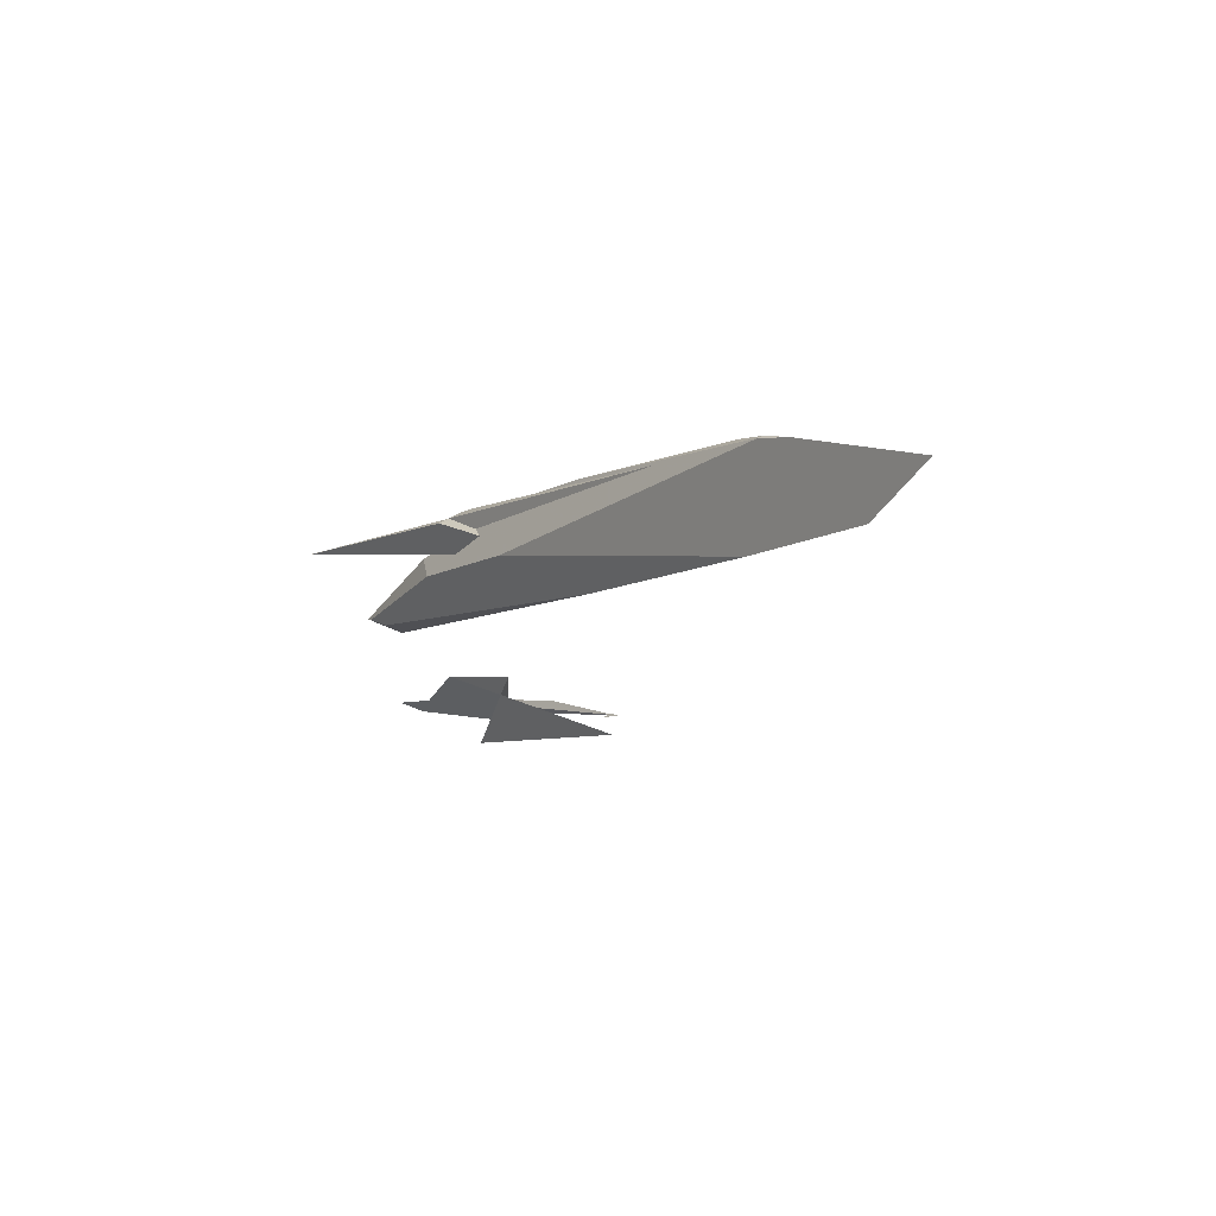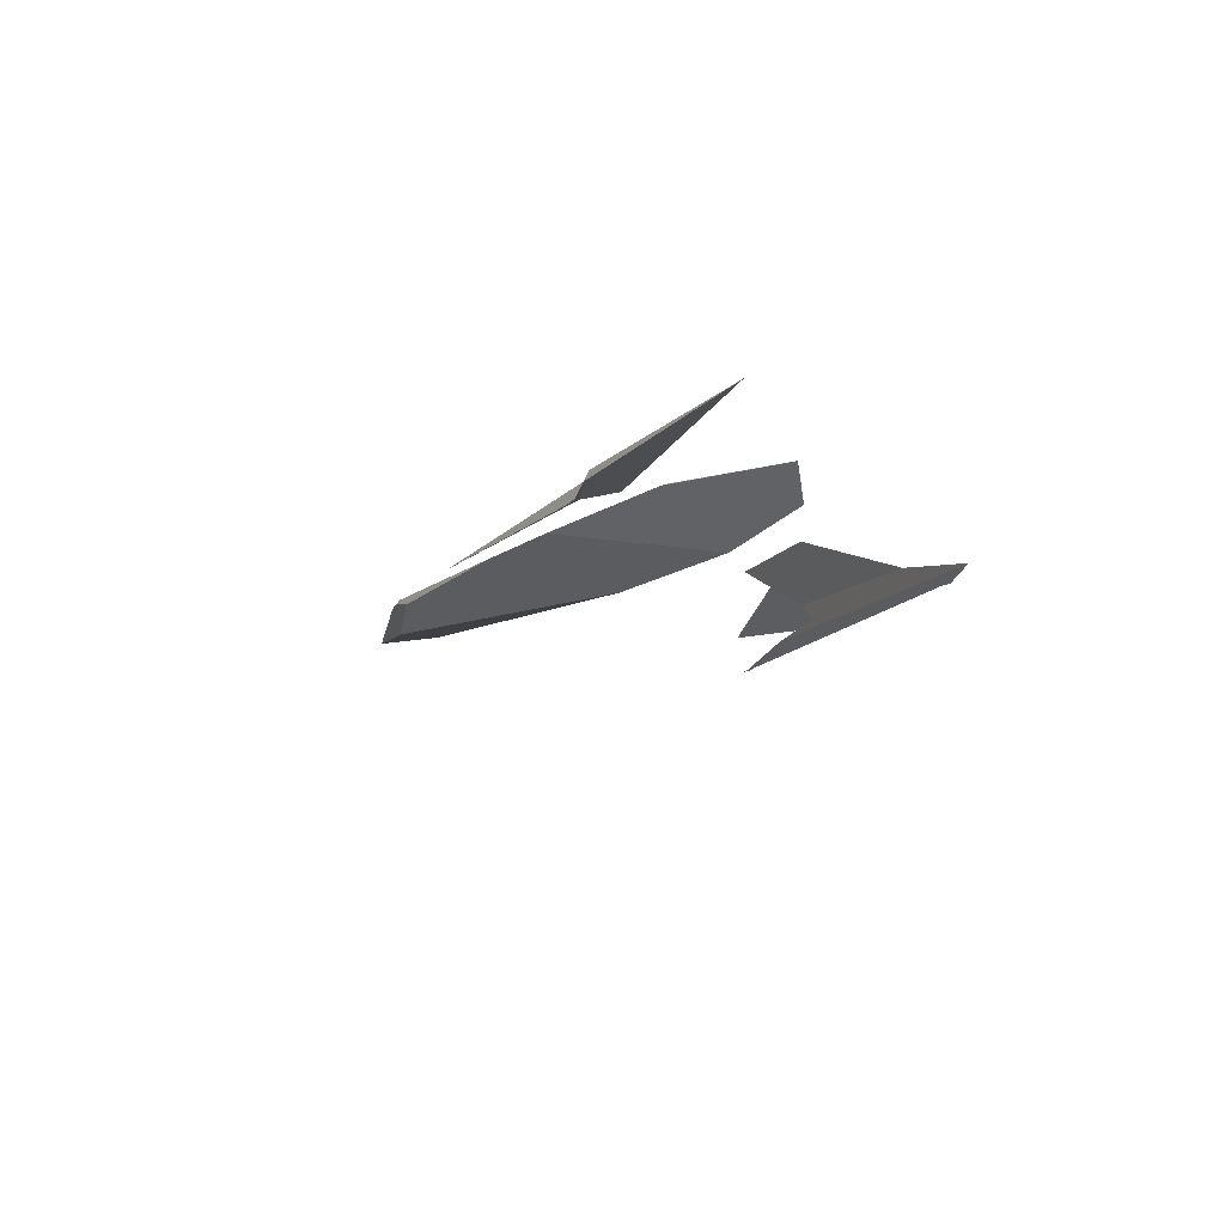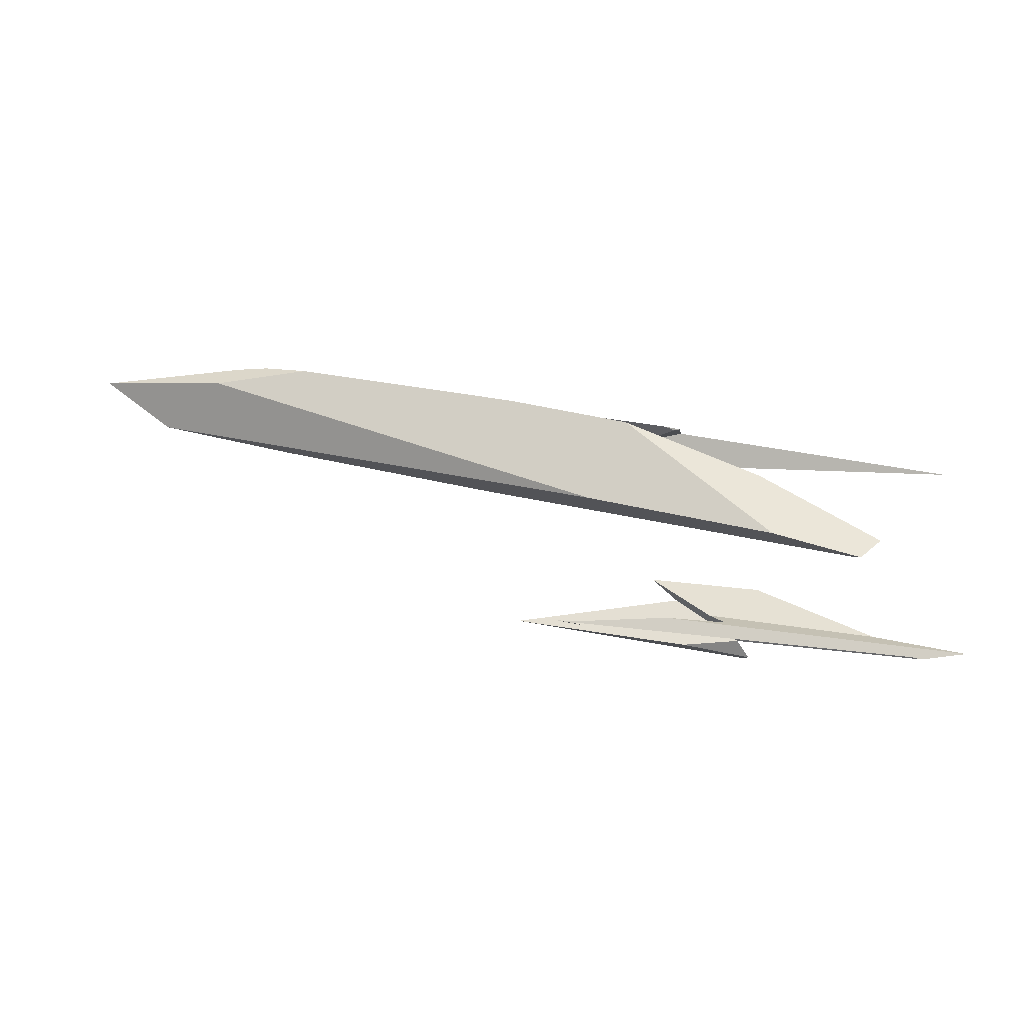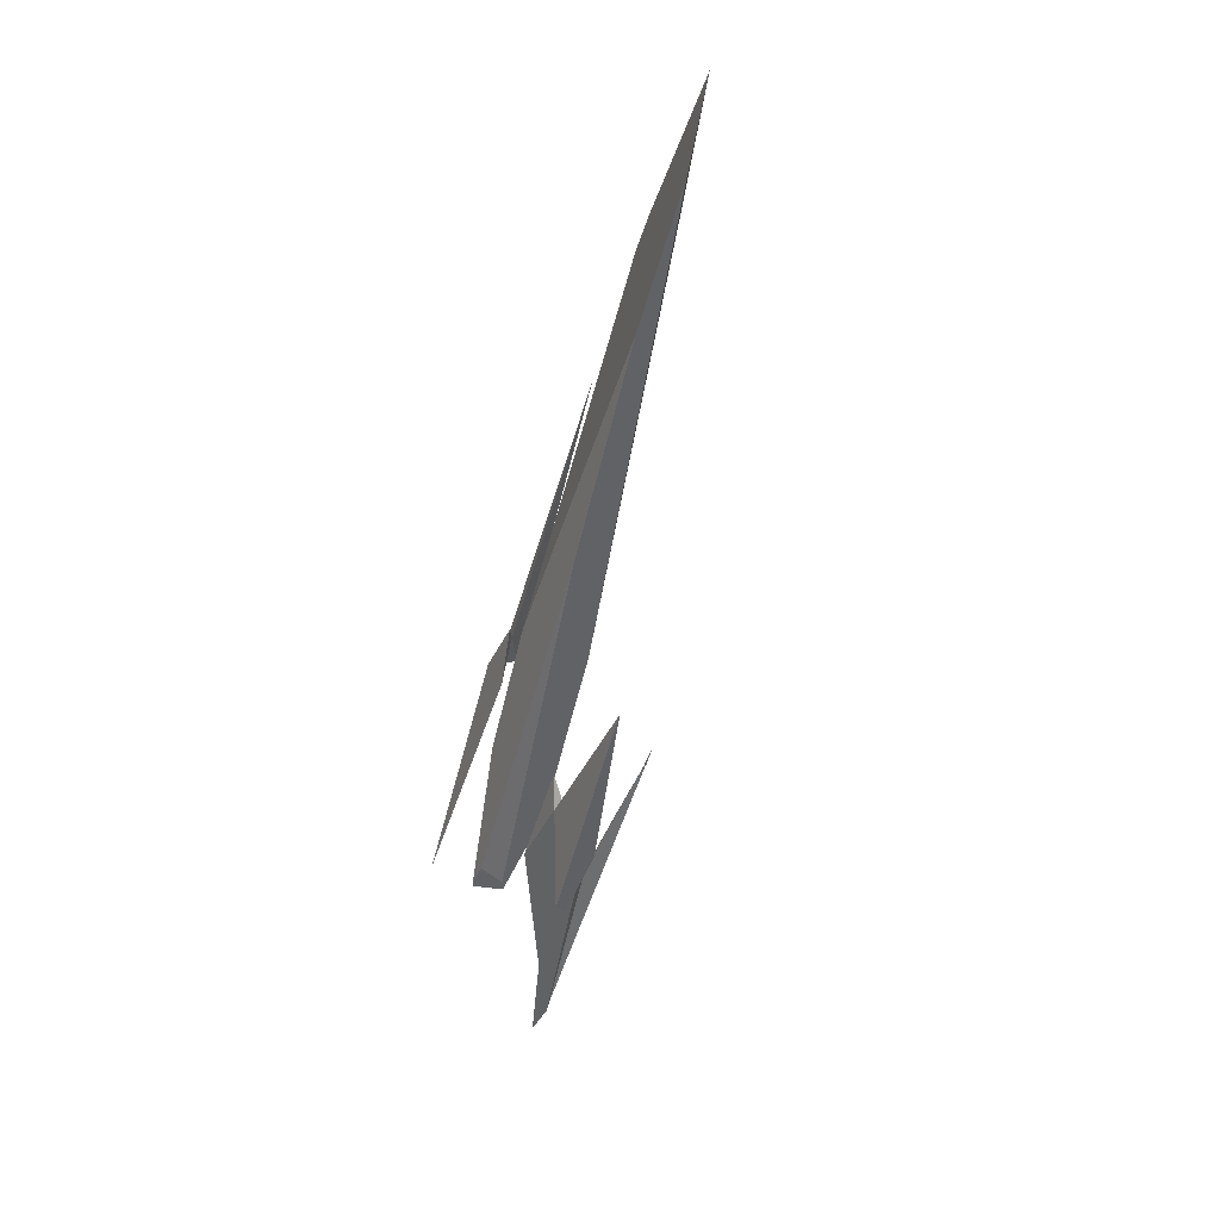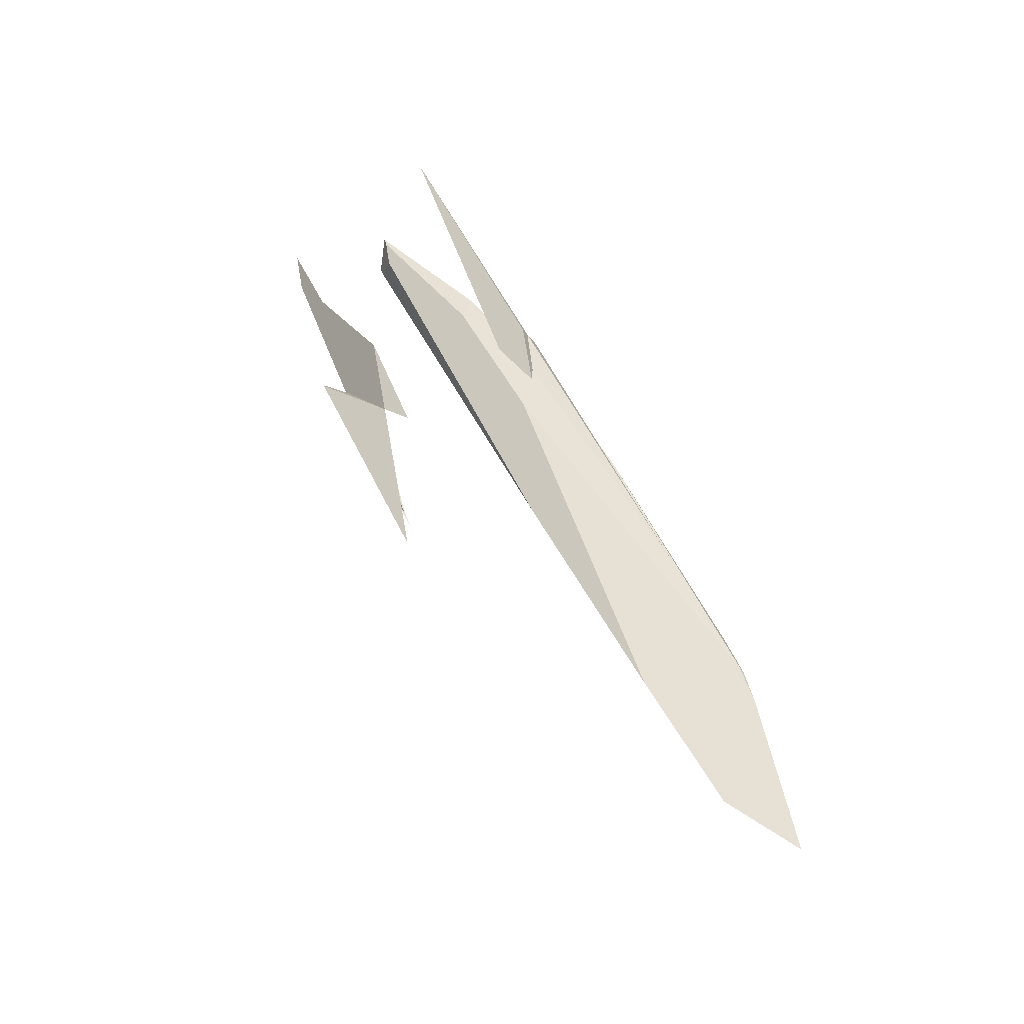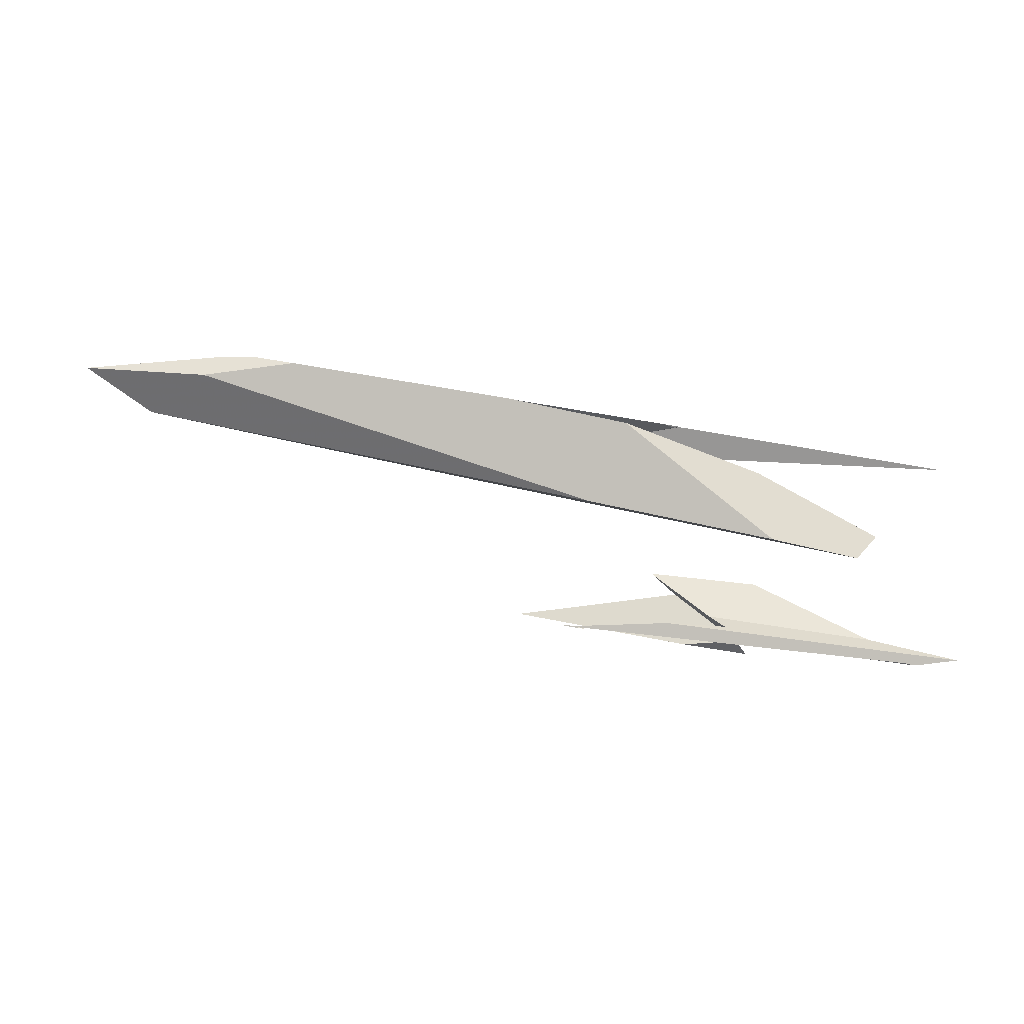
<metadata>
{"format":"obj","ext":"obj","renderer":"f3d","projection":"perspective","resolution":1024,"background":"white","views":[{"elev":2.4,"azim":-135.5,"up":"+Z"},{"elev":-23.8,"azim":73.0,"up":"+Y"},{"elev":9.4,"azim":0.0,"up":"+Z"},{"elev":-45.9,"azim":-116.4,"up":"+Z"},{"elev":68.1,"azim":-109.0,"up":"+Y"},{"elev":24.5,"azim":-4.0,"up":"+Z"}]}
</metadata>
<code>
o WoodenBrokenPlanks_534
v 115.8 18.35 -269.8
v 116.5 18.2 -269.9
v 117.6 18 -269.9
v 117.5 18.06 -269.8
v 117.6 18.07 -269.9
v 116 18.33 -269.8
v 138.5 14.46 -270.3
v 147.1 12.4 -271.8
v 148.5 12.14 -271.9
v 151.8 11.82 -271.4
v 144.2 14.77 -270.5
v 131.4 16.62 -270.1
v 131.1 16.49 -269.6
v 129.9 18.06 -269.3
v 125.8 16.96 -269.2
v 83.27 32.42 -249.4
v 71.88 36.17 -249.8
v 77.77 34.95 -254
v 119 22.44 -259.1
v 135.6 18.6 -261.8
v 122.5 24.78 -252.3
v 111.7 27.31 -250.6
v 91.8 31.58 -248.1
v 143.7 18.68 -264
v 145.8 20.64 -262.8
v 134.9 23.39 -257.2
v 145 20.99 -262.9
v 132.7 24.82 -258.6
v 142.8 19.16 -264
v 142.7 21.19 -263.3
v 87.88 33.34 -248
v 85.08 34.06 -248.2
v 89.9 32.79 -256.3
v 120.5 27.67 -256.6
v 109.8 28.19 -259.4
v 88.51 33.46 -248.2
v 88.4 33.51 -248.2
v 128 27.56 -254
v 122.5 28.02 -255.1
v 123.8 27.24 -254.5
v 127.8 26.62 -253.6
v 151.9 22.43 -257
v 127.2 26.56 -256.7
v 127.1 25.33 -253.2
v 127.6 25.27 -253.1
v 126.1 25.4 -252.8
v 99.82 31.51 -249.8
v 117.6 17.96 -270
v 118.3 18.09 -270.2
v 148.1 12.19 -271.9
v 132.3 16.96 -271.4
v 127.2 21.36 -268.6
v 133 18.42 -273.4
v 112.5 22.82 -270.9
v 127.1 21.43 -268.6
v 127.2 21.4 -268.6
v 133.4 17.39 -273
v 127.5 17.66 -271.9
v 127.2 21.42 -268.6
v 125 22.51 -266.9
v 134.6 20.71 -267.5
v 127.2 21.36 -268.6
v 129.9 18.06 -269.3
v 144.2 14.77 -270.5
f 1 2 3 4
f 2 1 6
f 7 8 9 10
f 3 8 7 15
f 3 15 4
f 20 21 22 23
f 23 16 19 20
f 33 34 28 27
f 27 30 35 33
f 38 42 43 39
f 2 6 49 48
f 2 48 3
f 8 50 9
f 53 54 55 56
f 53 57 58 54
f 59 60 61
f 1 4 5 6
f 11 10 9
f 12 13 14
f 11 14 13 7
f 11 7 10
f 13 12 5 4
f 13 4 15
f 7 13 15
f 12 8 3 5
f 16 17 18 19
f 24 25 26 21
f 24 21 20
f 26 25 27 28
f 27 25 24 29
f 27 29 30
f 16 23 31 32
f 16 32 17
f 32 31 36 37
f 32 37 34 33
f 32 33 18 17
f 33 35 29 24
f 24 20 19 33
f 33 19 18
f 35 30 29
f 28 34 37 21
f 36 22 21 37
f 28 21 26
f 38 39 40 41
f 40 39 43
f 43 42 41 40
f 44 45 46
f 41 45 44 40
f 40 44 46 47
f 41 40 47
f 5 3 48 49
f 5 49 6
f 50 51 52 11
f 50 11 9
f 52 51 12 14
f 52 14 11
f 8 12 51 50
f 51 57 53 56
f 51 56 52
f 57 51 58
f 52 55 54 58
f 52 58 51
f 55 52 56
f 60 59 62 63
f 63 62 64
f 61 64 62 59
f 61 60 63 64
f 23 22 36 31
f 42 38 41
f 46 45 41 47

</code>
